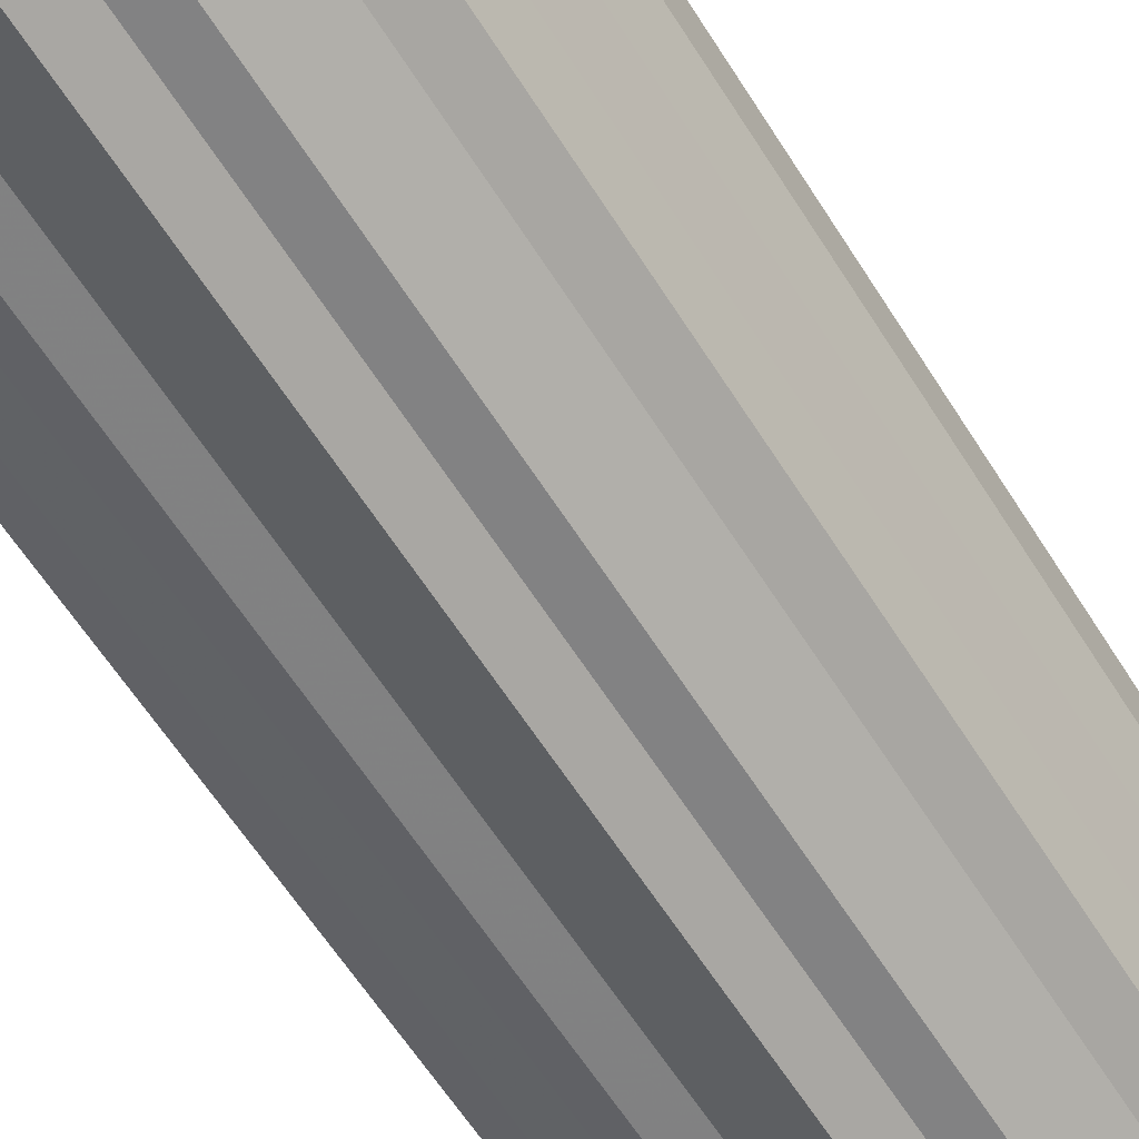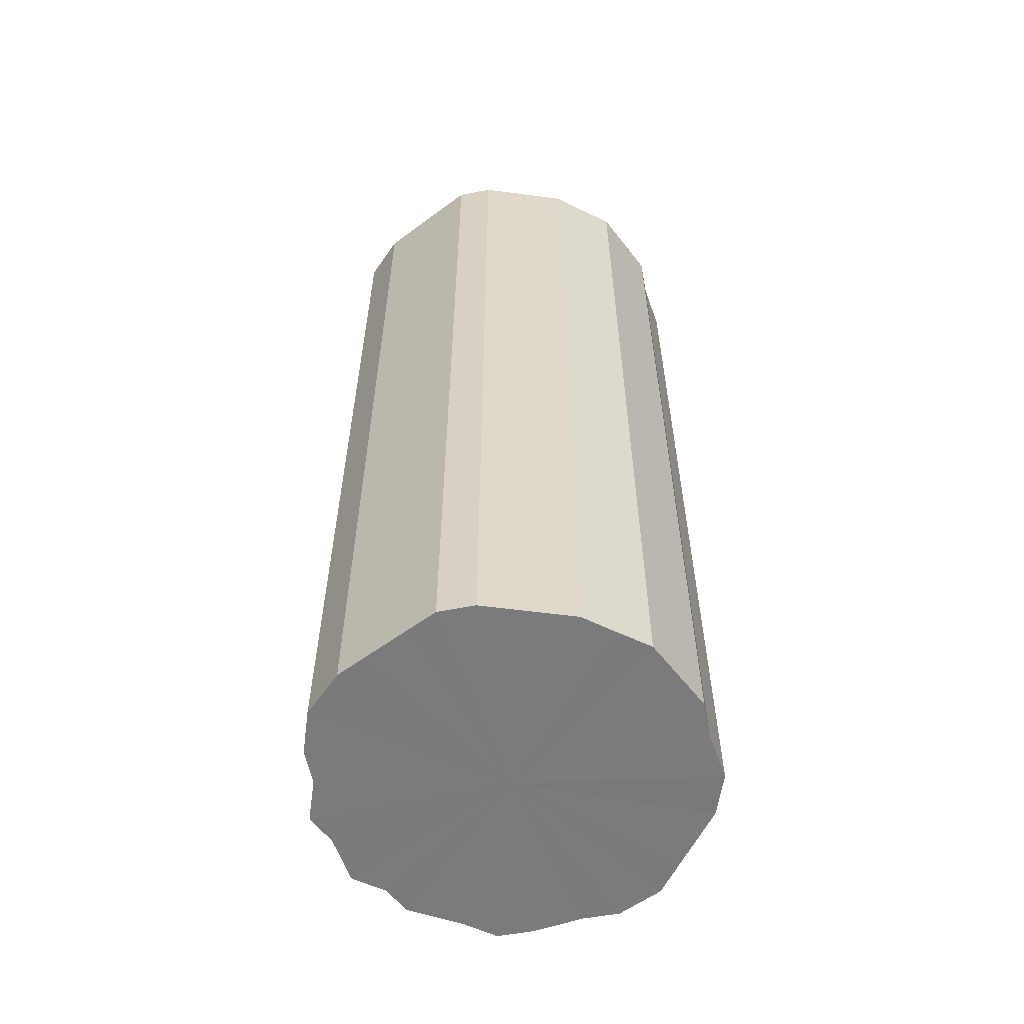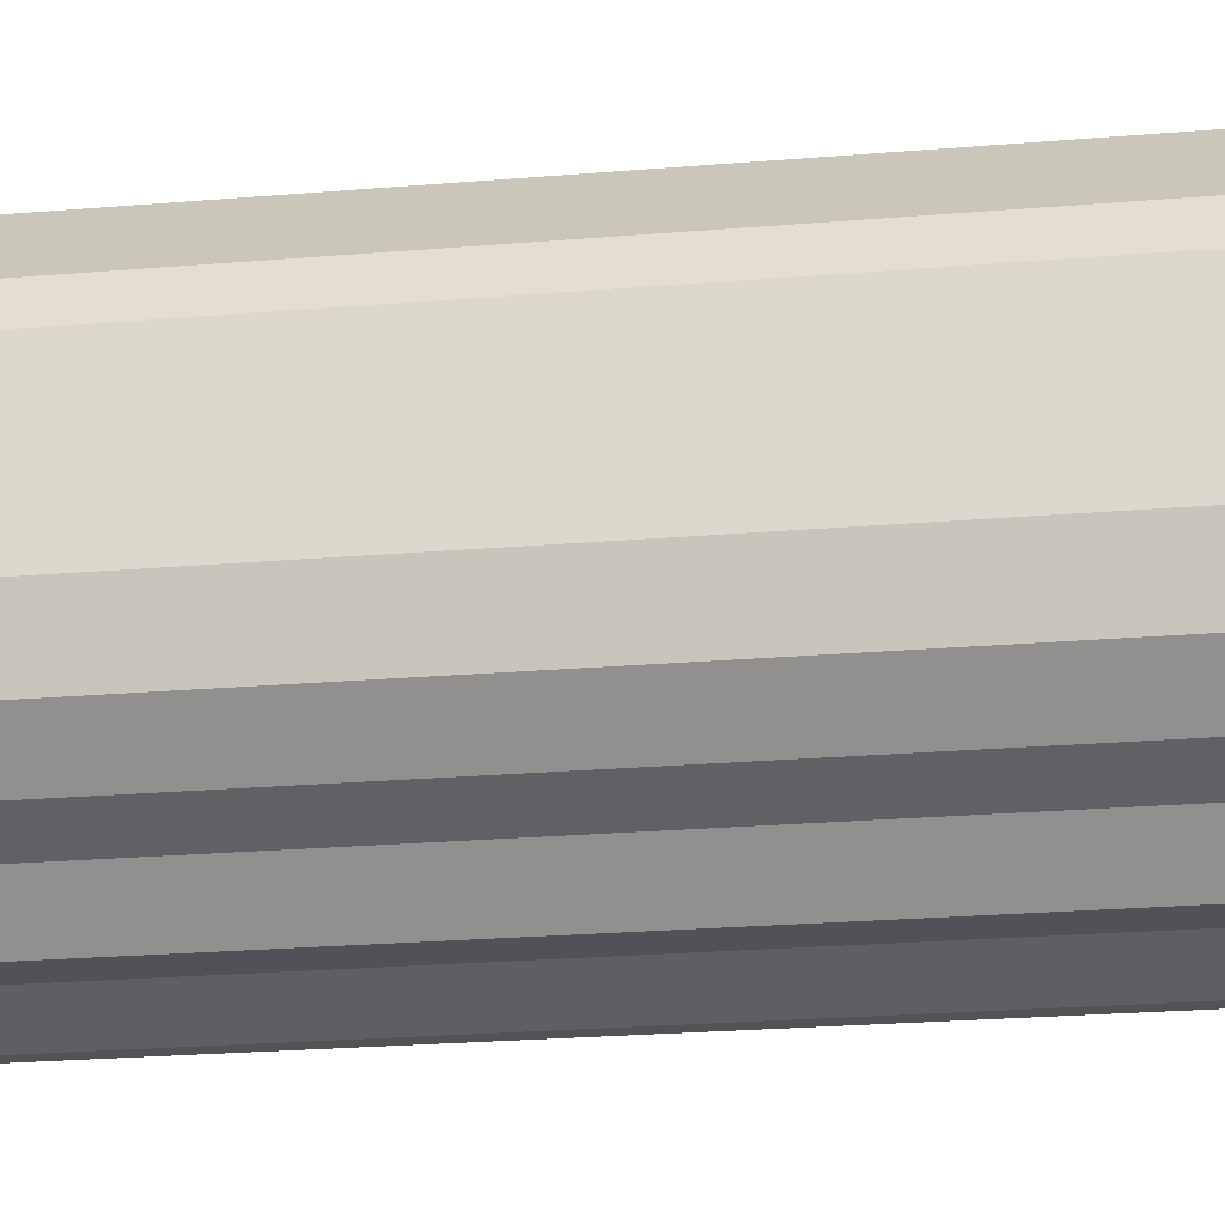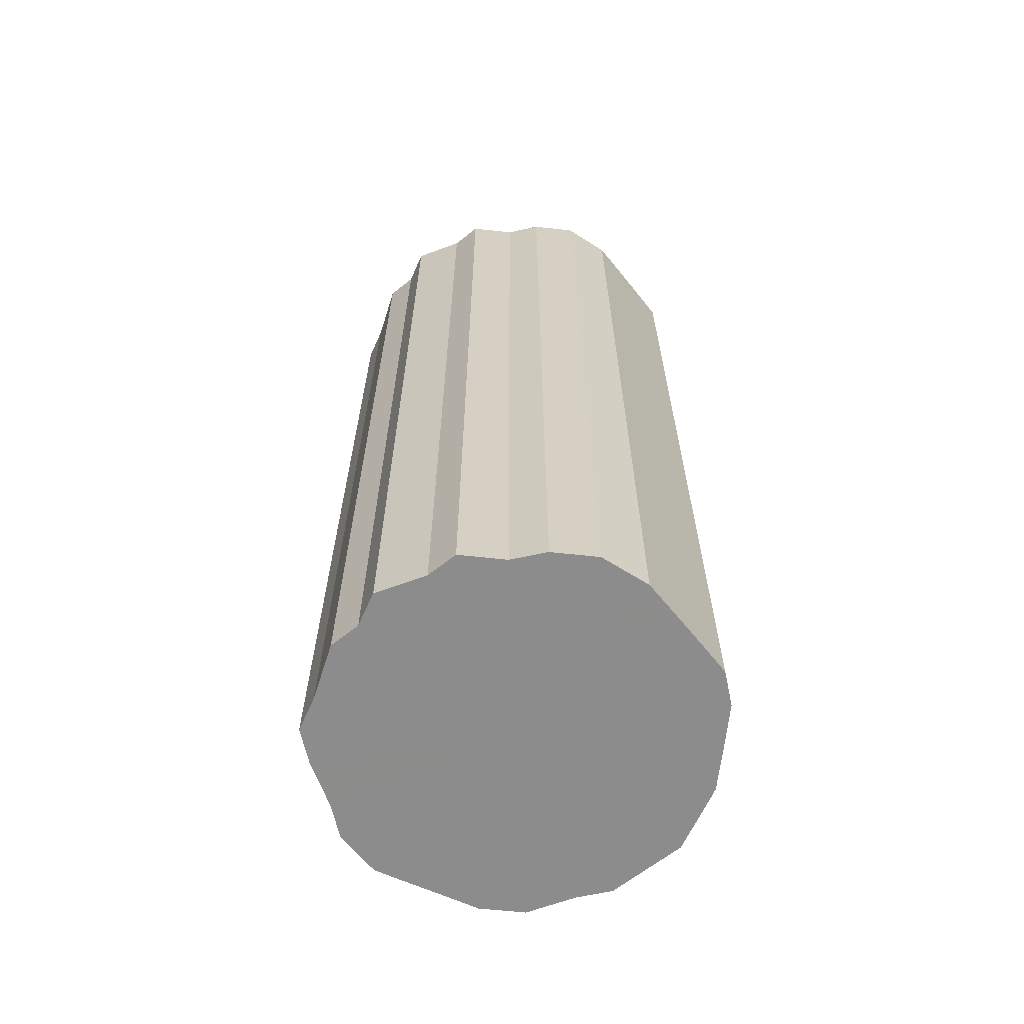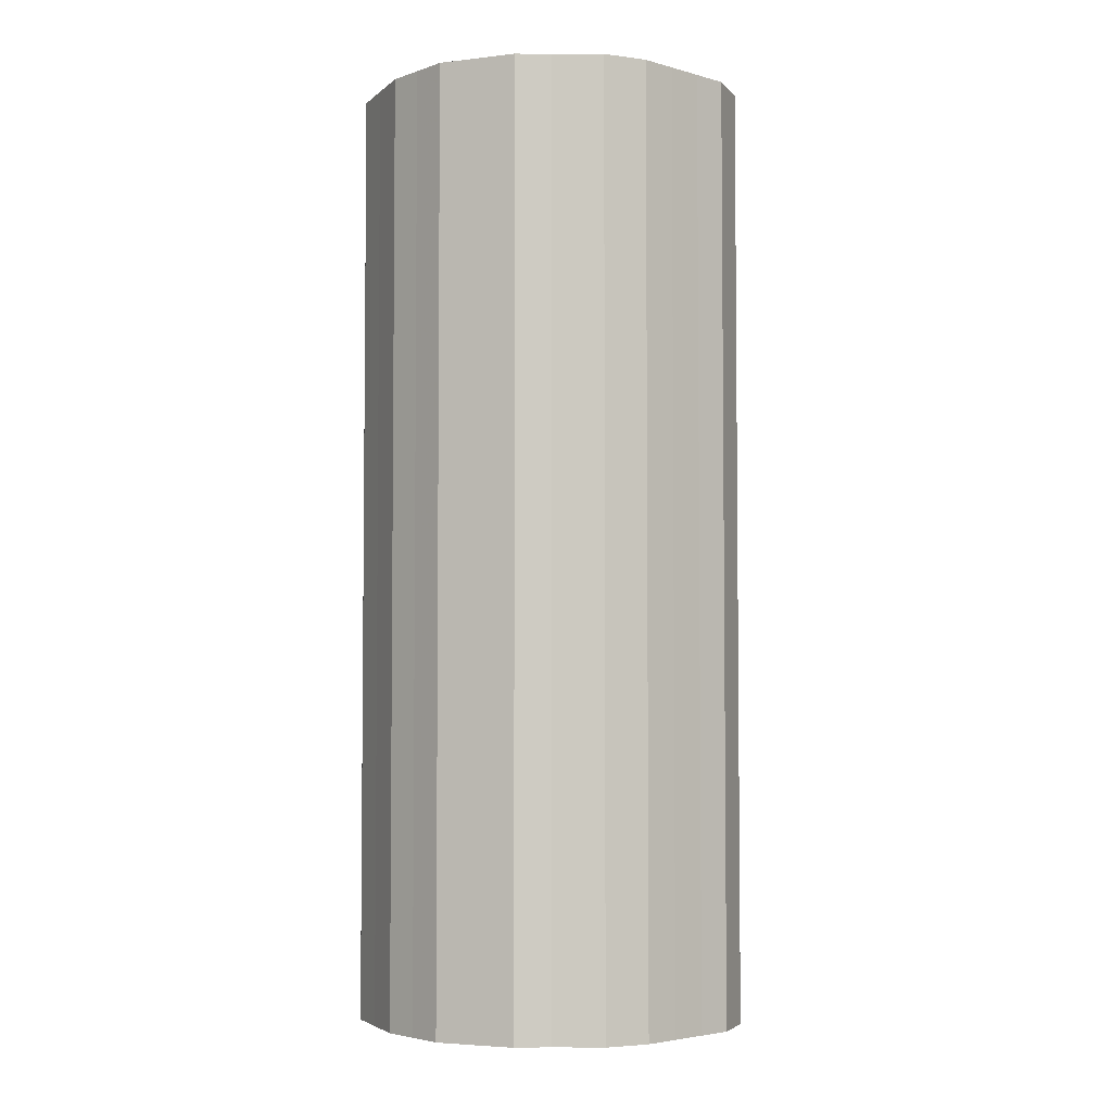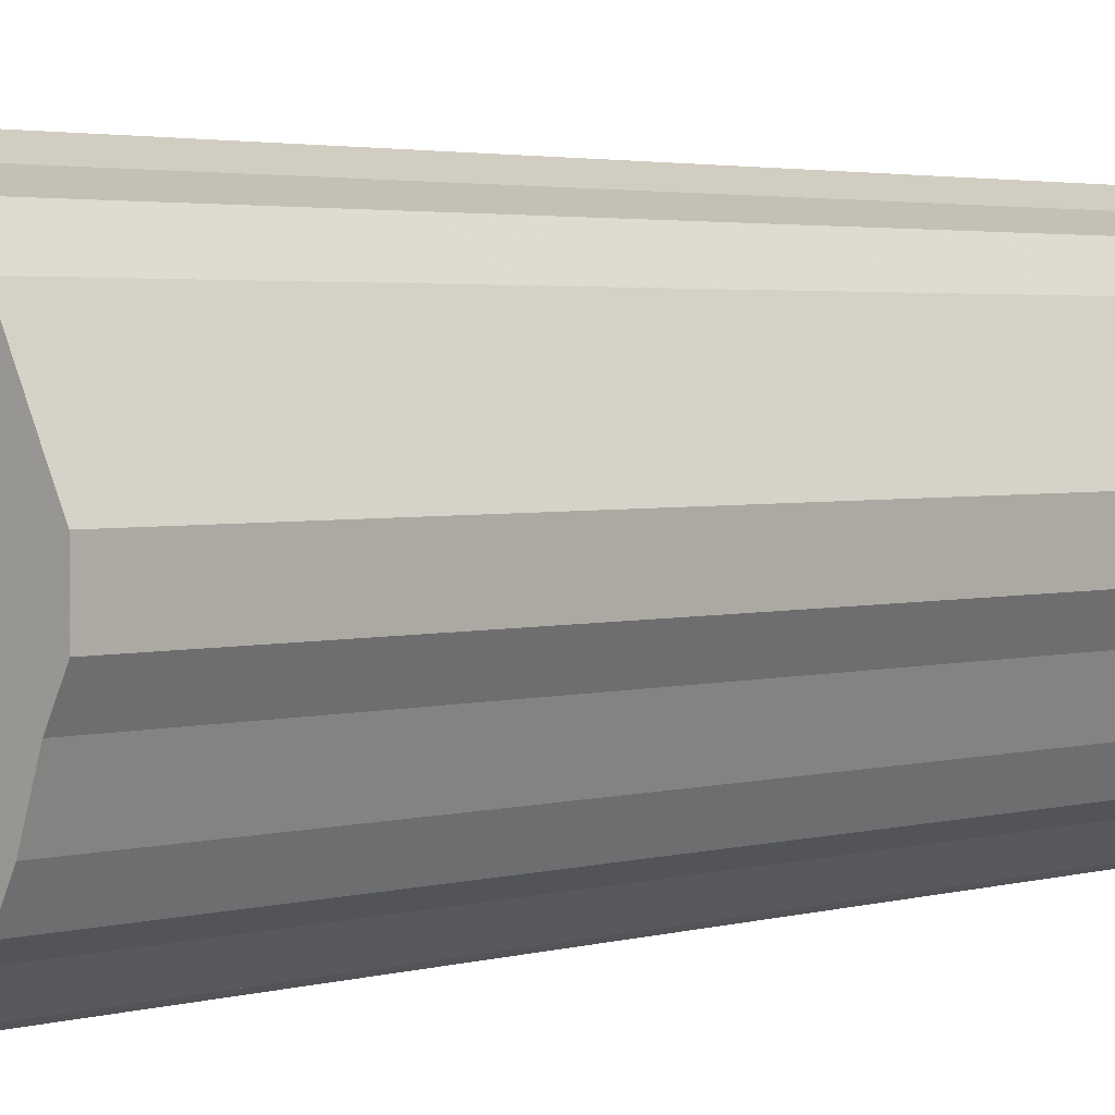
<metadata>
{"format":"obj","ext":"obj","renderer":"f3d","projection":"perspective","resolution":1024,"background":"white","views":[{"elev":-60.9,"azim":-148.0,"up":"+Y"},{"elev":-58.3,"azim":127.4,"up":"+Z"},{"elev":-22.1,"azim":98.6,"up":"+Y"},{"elev":-64.3,"azim":38.8,"up":"+Z"},{"elev":-3.9,"azim":-158.8,"up":"+Z"},{"elev":2.6,"azim":-136.9,"up":"+Y"}]}
</metadata>
<code>
o 24621
v 2249 1860 7.873
v 2249 1860 7.873
v 2249 1860 8.466
v 2249 1860 7.873
v 2249 1860 8.466
v 2249 1860 7.873
v 2249 1860 8.466
v 2249 1860 7.873
v 2249 1860 8.466
v 2249 1860 7.873
v 2249 1860 8.466
v 2249 1860 7.873
v 2249 1860 8.466
v 2249 1860 7.873
v 2249 1860 8.466
v 2249 1860 7.873
v 2249 1860 8.466
v 2249 1860 7.873
v 2249 1860 8.466
v 2249 1860 7.873
v 2249 1860 8.466
v 2249 1860 7.873
v 2249 1860 8.466
v 2249 1860 7.873
v 2249 1860 8.466
v 2249 1860 7.873
v 2249 1860 8.466
v 2249 1860 7.873
v 2249 1860 8.466
v 2249 1860 7.873
v 2249 1860 8.466
v 2249 1860 7.873
v 2249 1860 8.466
v 2249 1860 7.873
v 2249 1860 8.466
v 2249 1860 7.873
v 2249 1860 8.466
v 2249 1860 7.873
v 2249 1860 8.466
v 2249 1860 7.873
v 2249 1860 8.466
v 2249 1860 7.873
v 2249 1860 8.466
v 2249 1860 7.873
v 2249 1860 8.466
v 2249 1860 7.873
v 2249 1860 8.466
v 2249 1860 7.873
v 2249 1860 8.466
v 2249 1860 7.873
v 2249 1860 8.466
v 2249 1860 7.873
v 2249 1860 8.466
v 2249 1860 7.873
v 2249 1860 8.466
v 2249 1860 7.873
v 2249 1860 8.466
v 2249 1860 7.873
v 2249 1860 8.466
v 2249 1860 8.466
v 2249 1860 8.466
v 2249 1860 7.873
v 2249 1860 8.466
v 2249 1860 7.873
v 2249 1860 8.466
v 2249 1860 8.466
v 2249 1860 7.873
v 2249 1860 8.466
v 2249 1860 7.873
v 2249 1860 7.873
v 2249 1860 8.466
v 2249 1860 8.466
v 2249 1860 7.873
v 2249 1860 8.466
v 2249 1860 7.873
v 2249 1860 7.873
v 2249 1860 8.466
v 2249 1860 8.466
v 2249 1860 7.873
v 2249 1860 8.466
v 2249 1860 7.873
v 2249 1860 7.873
v 2249 1860 8.466
v 2249 1860 8.466
v 2249 1860 7.873
v 2249 1860 8.466
v 2249 1860 7.873
v 2249 1860 7.873
v 2249 1860 8.466
v 2249 1860 8.466
v 2249 1860 7.873
v 2249 1860 8.466
v 2249 1860 7.873
v 2249 1860 7.873
v 2249 1860 8.466
v 2249 1860 8.466
v 2249 1860 7.873
v 2249 1860 8.466
v 2249 1860 7.873
v 2249 1860 7.873
v 2249 1860 8.466
v 2249 1860 8.466
v 2249 1860 7.873
v 2249 1860 8.466
v 2249 1860 7.873
v 2249 1860 7.873
v 2249 1860 8.466
v 2249 1860 8.466
v 2249 1860 7.873
v 2249 1860 8.466
v 2249 1860 7.873
v 2249 1860 7.873
v 2249 1860 8.466
v 2249 1860 8.466
v 2249 1860 7.873
v 2249 1860 8.466
v 2249 1860 7.873
v 2249 1860 7.873
v 2249 1860 8.466
v 2249 1860 7.873
v 2249 1860 7.873
v 2249 1860 7.873
v 2249 1860 7.873
v 2249 1860 7.873
v 2249 1860 7.873
v 2249 1860 7.873
v 2249 1860 7.873
v 2249 1860 7.873
v 2249 1860 7.873
v 2249 1860 7.873
v 2249 1860 7.873
v 2249 1860 7.873
v 2249 1860 7.873
v 2249 1860 7.873
v 2249 1860 7.873
v 2249 1860 7.873
v 2249 1860 7.873
v 2249 1860 7.873
v 2249 1860 7.873
v 2249 1860 7.873
v 2249 1860 7.873
v 2249 1860 7.873
v 2249 1860 7.873
v 2249 1860 7.873
v 2249 1860 7.873
v 2249 1860 7.873
v 2249 1860 7.873
v 2249 1860 7.873
v 2249 1860 7.873
v 2249 1860 7.873
v 2249 1860 7.873
v 2249 1860 8.466
v 2249 1860 8.466
v 2249 1860 8.466
v 2249 1860 8.466
v 2249 1860 8.466
v 2249 1860 8.466
v 2249 1860 8.466
v 2249 1860 8.466
v 2249 1860 8.466
v 2249 1860 8.466
v 2249 1860 8.466
v 2249 1860 8.466
v 2249 1860 8.466
v 2249 1860 8.466
v 2249 1860 8.466
v 2249 1860 8.466
v 2249 1860 8.466
v 2249 1860 8.466
v 2249 1860 8.466
v 2249 1860 8.466
v 2249 1860 8.466
v 2249 1860 8.466
v 2249 1860 8.466
v 2249 1860 8.466
v 2249 1860 8.466
v 2249 1860 8.466
v 2249 1860 8.466
v 2249 1860 8.466
v 2249 1860 8.466
v 2249 1860 8.466
v 2249 1860 8.466
f 1 2 3
f 2 4 5
f 6 1 7
f 4 8 9
f 10 6 11
f 8 12 13
f 14 10 15
f 12 16 17
f 18 14 19
f 16 20 21
f 22 18 23
f 20 24 25
f 26 22 27
f 24 28 29
f 30 26 31
f 28 32 33
f 34 30 35
f 32 36 37
f 38 34 39
f 36 40 41
f 42 38 43
f 40 44 45
f 46 42 47
f 44 48 49
f 50 46 51
f 48 52 53
f 54 50 55
f 52 56 57
f 58 54 59
f 56 58 60
f 61 62 63
f 63 64 65
f 66 67 61
f 68 69 66
f 65 70 71
f 72 73 68
f 74 75 72
f 71 76 77
f 78 79 74
f 80 81 78
f 77 82 83
f 84 85 80
f 86 87 84
f 83 88 89
f 90 91 86
f 92 93 90
f 89 94 95
f 96 97 92
f 98 99 96
f 95 100 101
f 102 103 98
f 104 105 102
f 101 106 107
f 108 109 104
f 110 111 108
f 107 112 113
f 114 115 110
f 116 117 114
f 113 118 119
f 119 120 116
f 121 122 123
f 121 124 122
f 121 123 125
f 121 126 124
f 121 125 127
f 121 128 126
f 121 127 129
f 121 130 128
f 121 129 131
f 121 132 130
f 121 131 133
f 121 134 132
f 121 133 135
f 121 136 134
f 121 135 137
f 121 138 136
f 121 137 139
f 121 140 138
f 121 139 141
f 121 142 140
f 121 141 143
f 121 144 142
f 121 143 145
f 121 146 144
f 121 145 147
f 121 148 146
f 121 147 149
f 121 150 148
f 121 149 151
f 121 151 150
f 152 153 154
f 152 155 153
f 152 154 156
f 152 157 155
f 152 156 158
f 152 159 157
f 152 158 160
f 152 161 159
f 152 160 162
f 152 163 161
f 152 162 164
f 152 165 163
f 152 164 166
f 152 167 165
f 152 166 168
f 152 169 167
f 152 168 170
f 152 171 169
f 152 170 172
f 152 173 171
f 152 172 174
f 152 175 173
f 152 174 176
f 152 177 175
f 152 176 178
f 152 179 177
f 152 178 180
f 152 181 179
f 152 180 182
f 152 182 181

</code>
